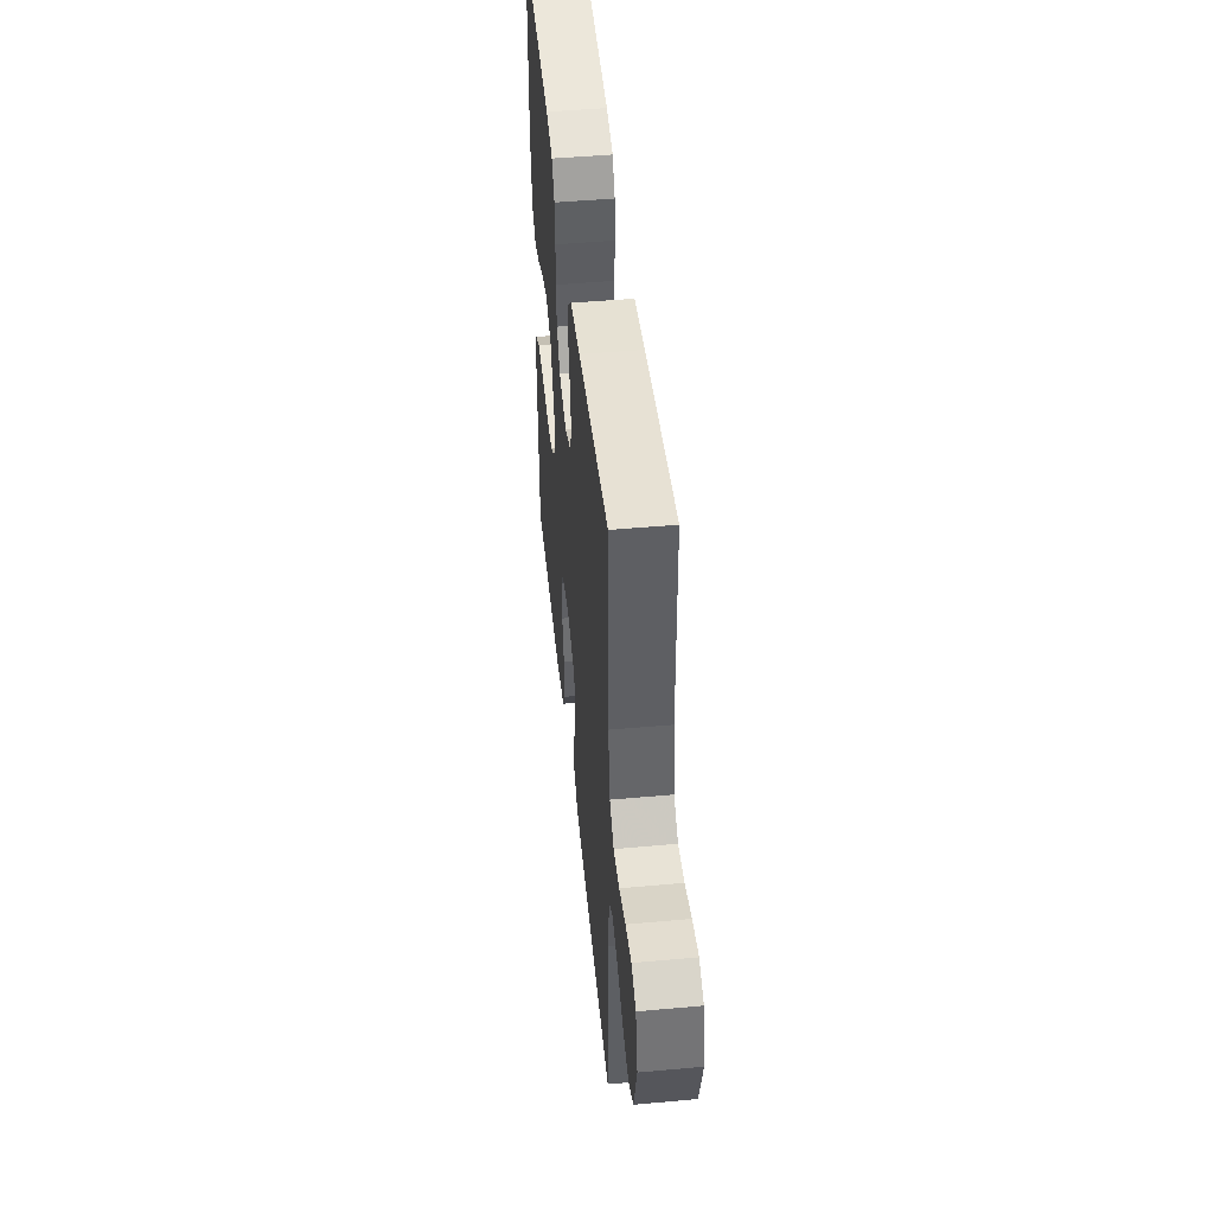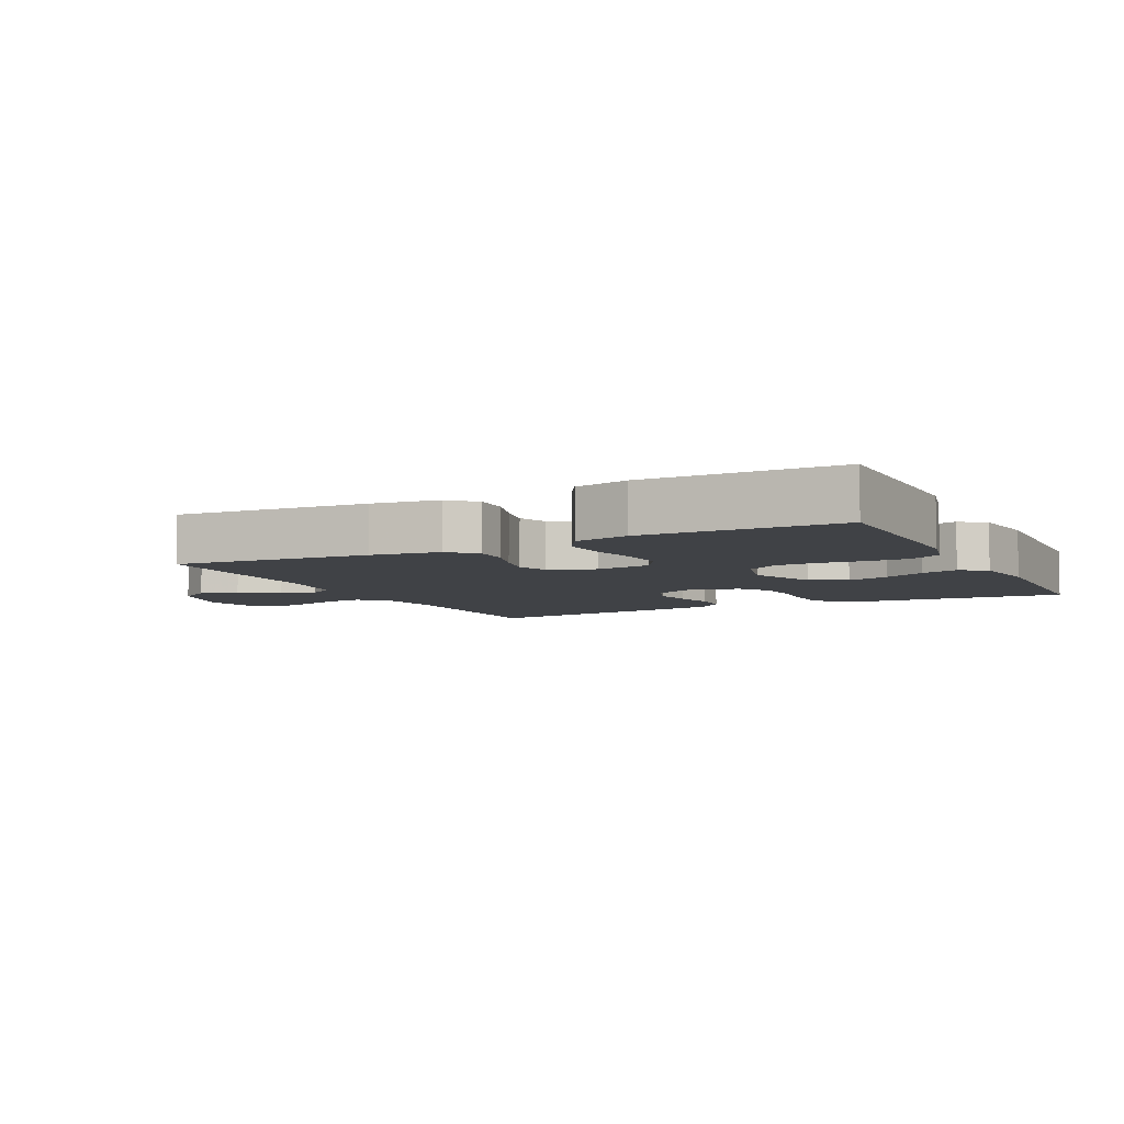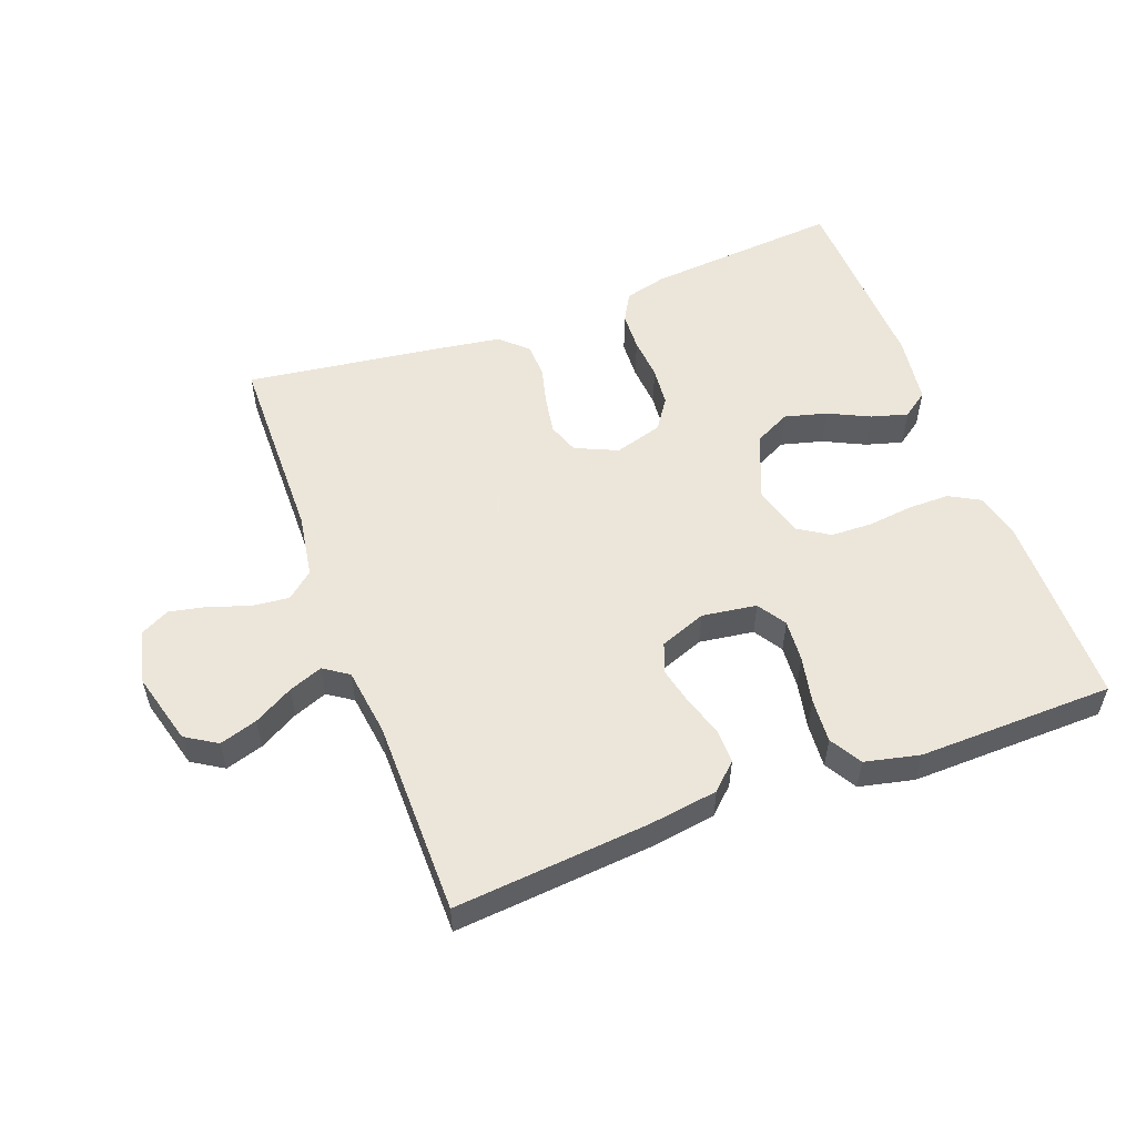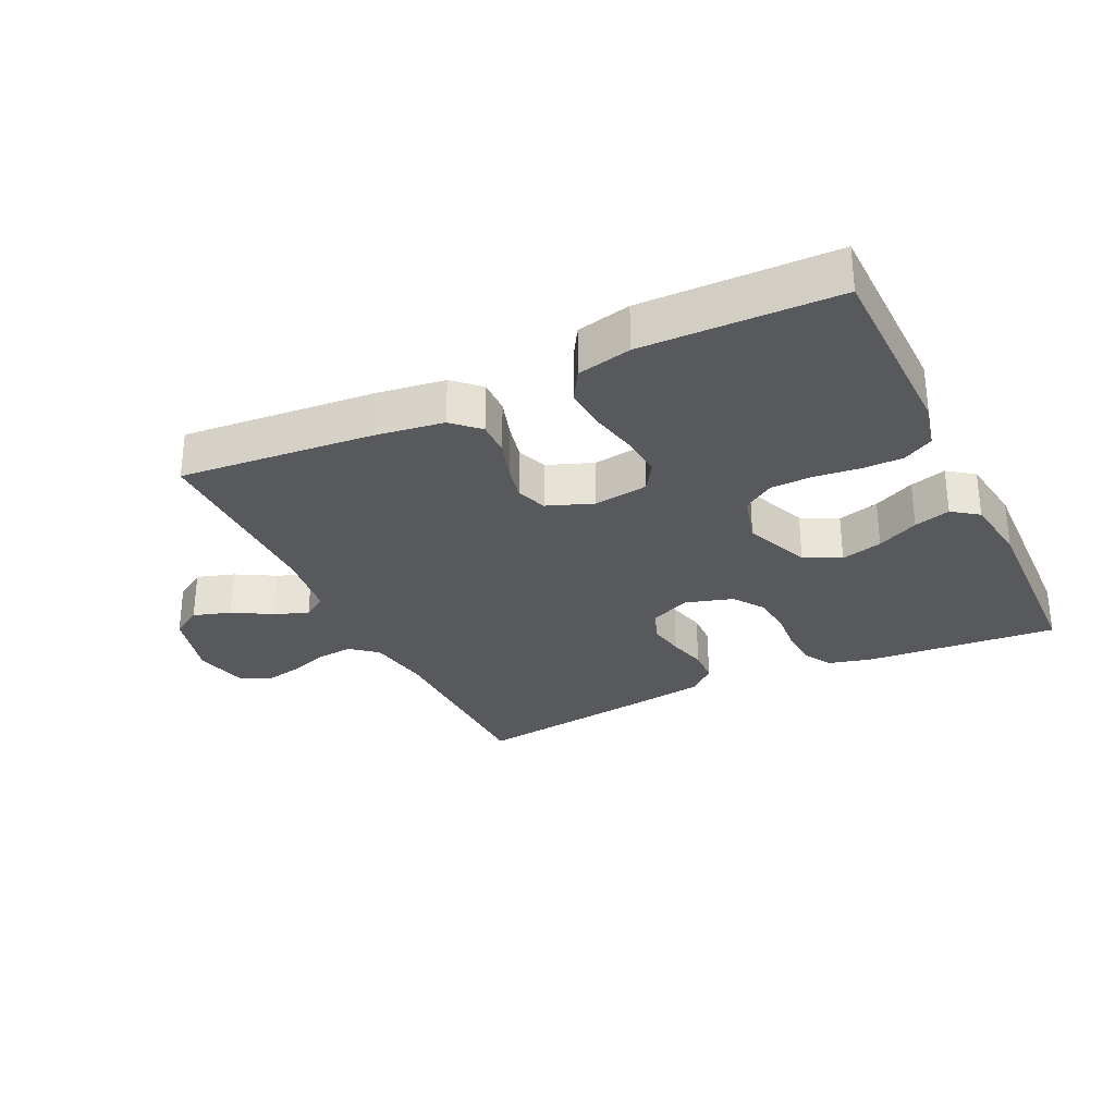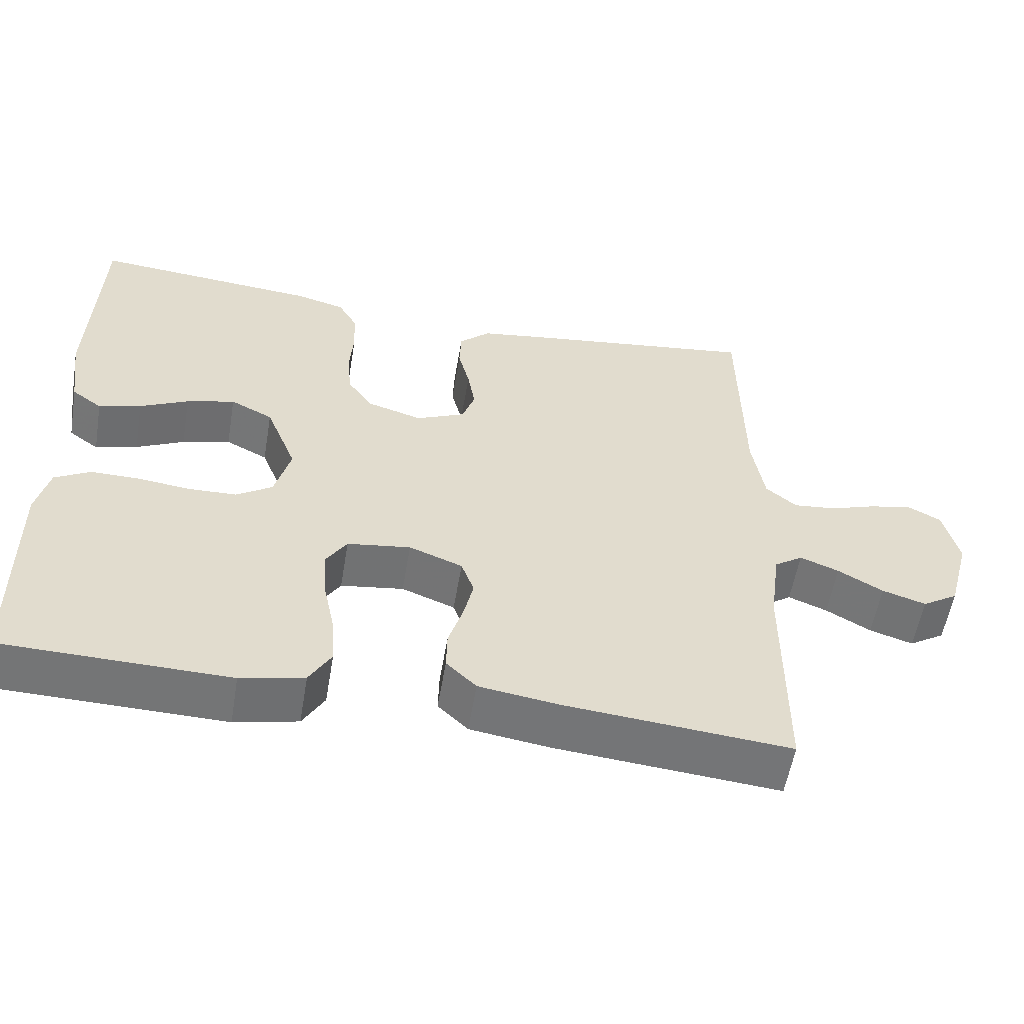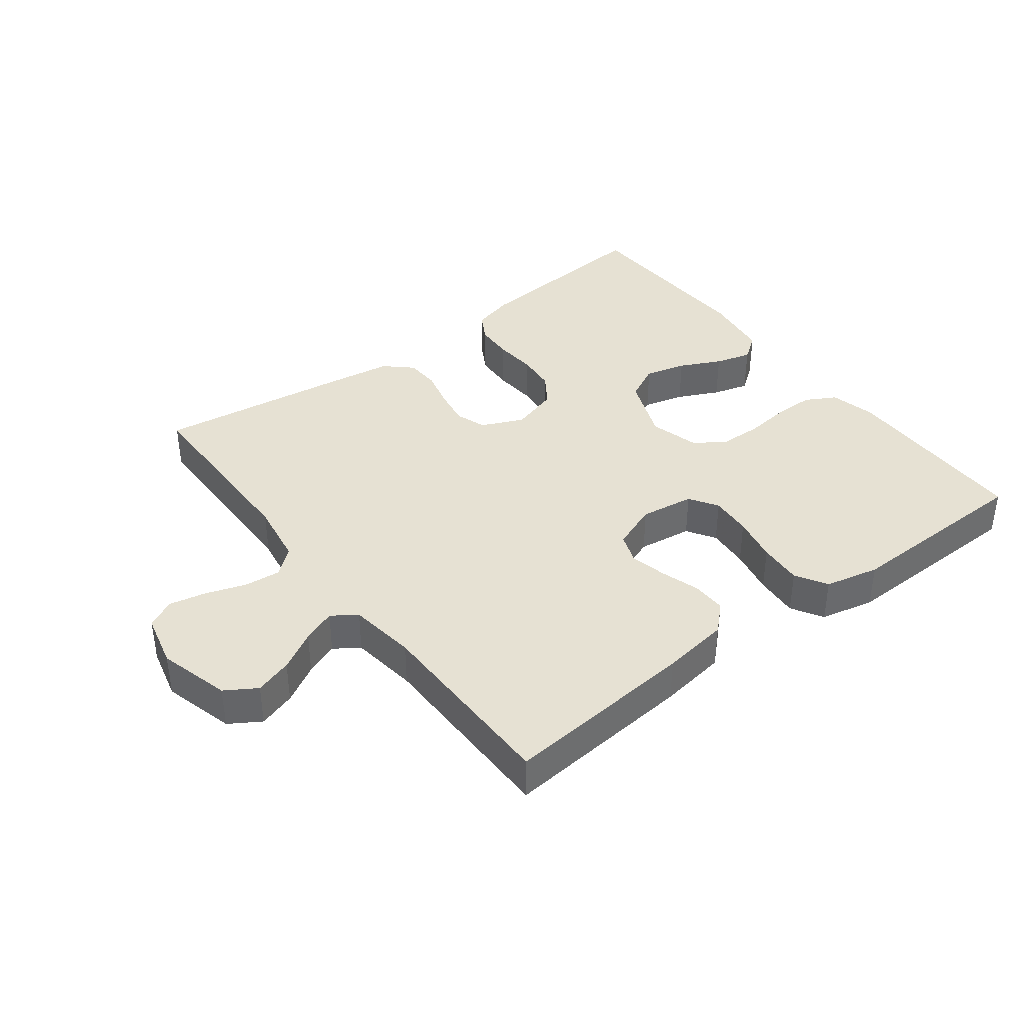
<metadata>
{"format":"obj","ext":"obj","renderer":"f3d","projection":"perspective","resolution":1024,"background":"white","views":[{"elev":47.7,"azim":84.2,"up":"+Z"},{"elev":-6.4,"azim":-153.3,"up":"+Y"},{"elev":54.2,"azim":159.5,"up":"+Y"},{"elev":-29.6,"azim":-154.4,"up":"+Y"},{"elev":-56.3,"azim":-9.6,"up":"+Z"},{"elev":38.9,"azim":142.6,"up":"+Y"}]}
</metadata>
<code>
v 0.5 0.07 -0.5
v 0.2 0.07 -0.474
v 0.095 0.07 -0.459
v 0.055 0.07 -0.421
v 0.056 0.07 -0.368
v 0.075 0.07 -0.308
v 0.088 0.07 -0.251
v 0.071 0.07 -0.204
v 0 0.07 -0.177
v -0.084 0.07 -0.189
v -0.112 0.07 -0.233
v -0.107 0.07 -0.298
v -0.092 0.07 -0.37
v -0.087 0.07 -0.438
v -0.116 0.07 -0.487
v -0.2 0.07 -0.506
v -0.5 0.07 -0.5
v -0.504 0.07 -0.2
v -0.487 0.07 -0.129
v -0.44 0.07 -0.103
v -0.377 0.07 -0.103
v -0.307 0.07 -0.111
v -0.243 0.07 -0.109
v -0.195 0.07 -0.078
v -0.174 0.07 0
v -0.215 0.07 0.102
v -0.271 0.07 0.13
v -0.335 0.07 0.113
v -0.399 0.07 0.082
v -0.455 0.07 0.066
v -0.495 0.07 0.095
v -0.51 0.07 0.2
v -0.5 0.07 0.5
v -0.2 0.07 0.475
v -0.135 0.07 0.458
v -0.11 0.07 0.414
v -0.107 0.07 0.354
v -0.112 0.07 0.288
v -0.106 0.07 0.227
v -0.074 0.07 0.18
v 0 0.07 0.158
v 0.065 0.07 0.187
v 0.082 0.07 0.235
v 0.072 0.07 0.293
v 0.057 0.07 0.353
v 0.059 0.07 0.406
v 0.1 0.07 0.444
v 0.2 0.07 0.459
v 0.5 0.07 0.5
v 0.504 0.07 0.2
v 0.52 0.07 0.101
v 0.561 0.07 0.067
v 0.618 0.07 0.073
v 0.68 0.07 0.094
v 0.737 0.07 0.106
v 0.781 0.07 0.083
v 0.801 0.07 0
v 0.771 0.07 -0.111
v 0.723 0.07 -0.141
v 0.665 0.07 -0.123
v 0.605 0.07 -0.089
v 0.553 0.07 -0.069
v 0.515 0.07 -0.095
v 0.501 0.07 -0.2
v 0.5 0 -0.5
v 0.2 0 -0.474
v 0.095 0 -0.459
v 0.055 0 -0.421
v 0.056 0 -0.368
v 0.075 0 -0.308
v 0.088 0 -0.251
v 0.071 0 -0.204
v 0 0 -0.177
v -0.084 0 -0.189
v -0.112 0 -0.233
v -0.107 0 -0.298
v -0.092 0 -0.37
v -0.087 0 -0.438
v -0.116 0 -0.487
v -0.2 0 -0.506
v -0.5 0 -0.5
v -0.504 0 -0.2
v -0.487 0 -0.129
v -0.44 0 -0.103
v -0.377 0 -0.103
v -0.307 0 -0.111
v -0.243 0 -0.109
v -0.195 0 -0.078
v -0.174 0 0
v -0.215 0 0.102
v -0.271 0 0.13
v -0.335 0 0.113
v -0.399 0 0.082
v -0.455 0 0.066
v -0.495 0 0.095
v -0.51 0 0.2
v -0.5 0 0.5
v -0.2 0 0.475
v -0.135 0 0.458
v -0.11 0 0.414
v -0.107 0 0.354
v -0.112 0 0.288
v -0.106 0 0.227
v -0.074 0 0.18
v 0 0 0.158
v 0.065 0 0.187
v 0.082 0 0.235
v 0.072 0 0.293
v 0.057 0 0.353
v 0.059 0 0.406
v 0.1 0 0.444
v 0.2 0 0.459
v 0.5 0 0.5
v 0.504 0 0.2
v 0.52 0 0.101
v 0.561 0 0.067
v 0.618 0 0.073
v 0.68 0 0.094
v 0.737 0 0.106
v 0.781 0 0.083
v 0.801 0 0
v 0.771 0 -0.111
v 0.723 0 -0.141
v 0.665 0 -0.123
v 0.605 0 -0.089
v 0.553 0 -0.069
v 0.515 0 -0.095
v 0.501 0 -0.2
f 59 60 61
f 58 59 61
f 57 58 61
f 56 57 61
f 55 56 61
f 54 55 61
f 53 54 61
f 52 53 61 62
f 51 52 62 63
f 48 49 50
f 47 48 50
f 46 47 50
f 45 46 50
f 44 45 50
f 51 63 64
f 50 51 64
f 44 50 64
f 43 44 64
f 36 37 38
f 35 36 38
f 34 35 38
f 33 34 38
f 32 33 38
f 31 32 38
f 30 31 38
f 29 30 38
f 28 29 38
f 27 28 38 39
f 26 27 39 40
f 20 21 22
f 19 20 22
f 18 19 22
f 17 18 22
f 16 17 22
f 15 16 22
f 14 15 22
f 13 14 22
f 12 13 22
f 11 12 22 23
f 10 11 23 24
f 4 5 6
f 3 4 6
f 2 3 6
f 1 2 6
f 64 1 6
f 64 6 7
f 64 7 8
f 43 64 8
f 42 43 8
f 41 42 8 9
f 41 9 10
f 40 41 10
f 26 40 10
f 25 26 10
f 10 24 25
f 125 124 123
f 125 123 122
f 125 122 121
f 125 121 120
f 125 120 119
f 125 119 118
f 125 118 117
f 126 125 117 116
f 127 126 116 115
f 114 113 112
f 114 112 111
f 114 111 110
f 114 110 109
f 114 109 108
f 128 127 115
f 128 115 114
f 128 114 108
f 128 108 107
f 102 101 100
f 102 100 99
f 102 99 98
f 102 98 97
f 102 97 96
f 102 96 95
f 102 95 94
f 102 94 93
f 102 93 92
f 103 102 92 91
f 104 103 91 90
f 86 85 84
f 86 84 83
f 86 83 82
f 86 82 81
f 86 81 80
f 86 80 79
f 86 79 78
f 86 78 77
f 86 77 76
f 87 86 76 75
f 88 87 75 74
f 70 69 68
f 70 68 67
f 70 67 66
f 70 66 65
f 70 65 128
f 71 70 128
f 72 71 128
f 72 128 107
f 72 107 106
f 73 72 106 105
f 74 73 105
f 74 105 104
f 74 104 90
f 74 90 89
f 89 88 74
f 1 65 66 2
f 2 66 67 3
f 3 67 68 4
f 4 68 69 5
f 5 69 70 6
f 6 70 71 7
f 7 71 72 8
f 8 72 73 9
f 9 73 74 10
f 10 74 75 11
f 11 75 76 12
f 12 76 77 13
f 13 77 78 14
f 14 78 79 15
f 15 79 80 16
f 16 80 81 17
f 17 81 82 18
f 18 82 83 19
f 19 83 84 20
f 20 84 85 21
f 21 85 86 22
f 22 86 87 23
f 23 87 88 24
f 24 88 89 25
f 25 89 90 26
f 26 90 91 27
f 27 91 92 28
f 28 92 93 29
f 29 93 94 30
f 30 94 95 31
f 31 95 96 32
f 32 96 97 33
f 33 97 98 34
f 34 98 99 35
f 35 99 100 36
f 36 100 101 37
f 37 101 102 38
f 38 102 103 39
f 39 103 104 40
f 40 104 105 41
f 41 105 106 42
f 42 106 107 43
f 43 107 108 44
f 44 108 109 45
f 45 109 110 46
f 46 110 111 47
f 47 111 112 48
f 48 112 113 49
f 49 113 114 50
f 50 114 115 51
f 51 115 116 52
f 52 116 117 53
f 53 117 118 54
f 54 118 119 55
f 55 119 120 56
f 56 120 121 57
f 57 121 122 58
f 58 122 123 59
f 59 123 124 60
f 60 124 125 61
f 61 125 126 62
f 62 126 127 63
f 63 127 128 64
f 64 128 65 1

</code>
